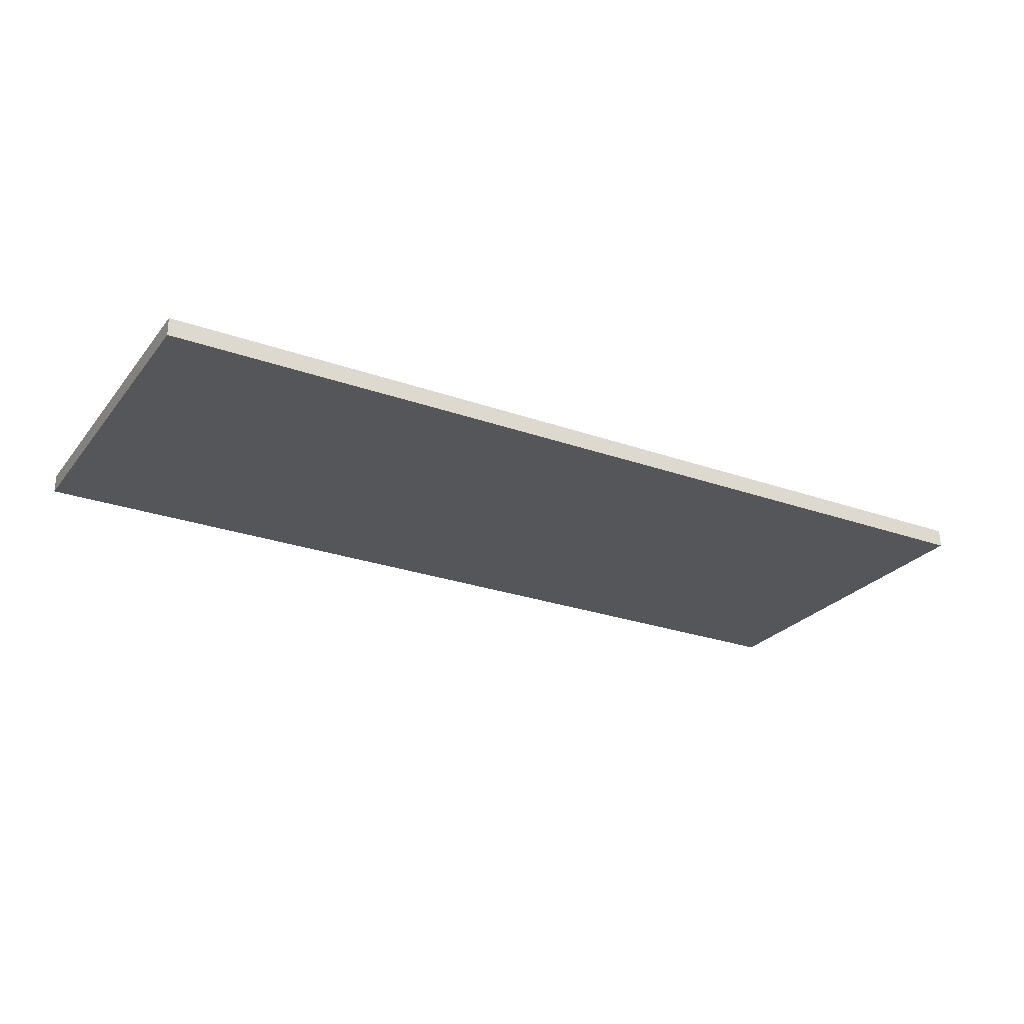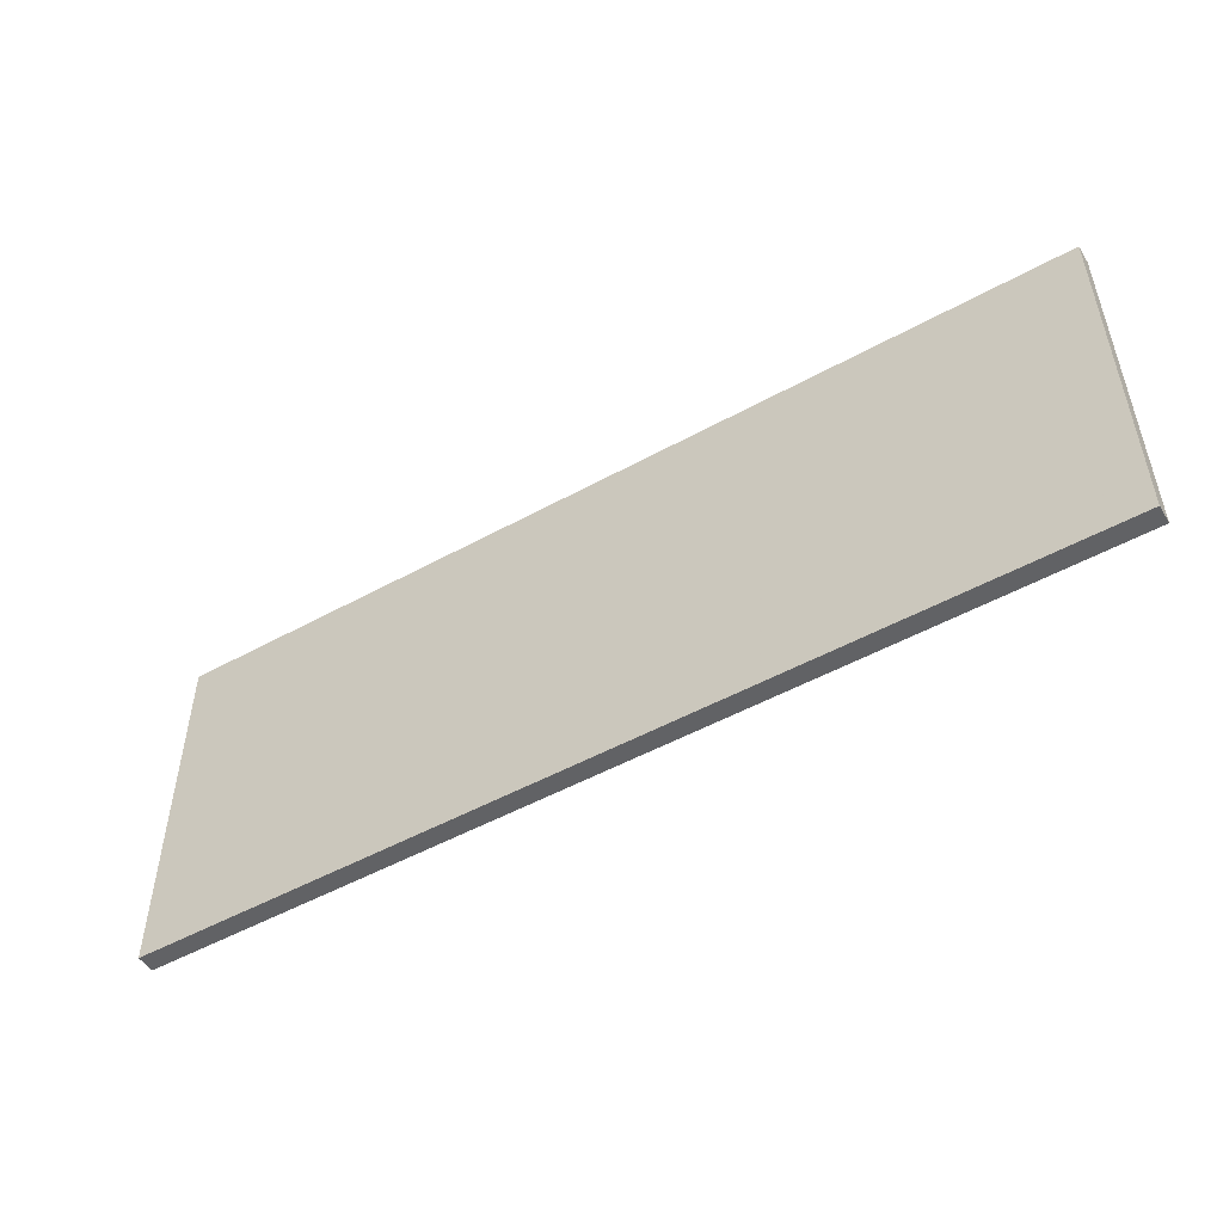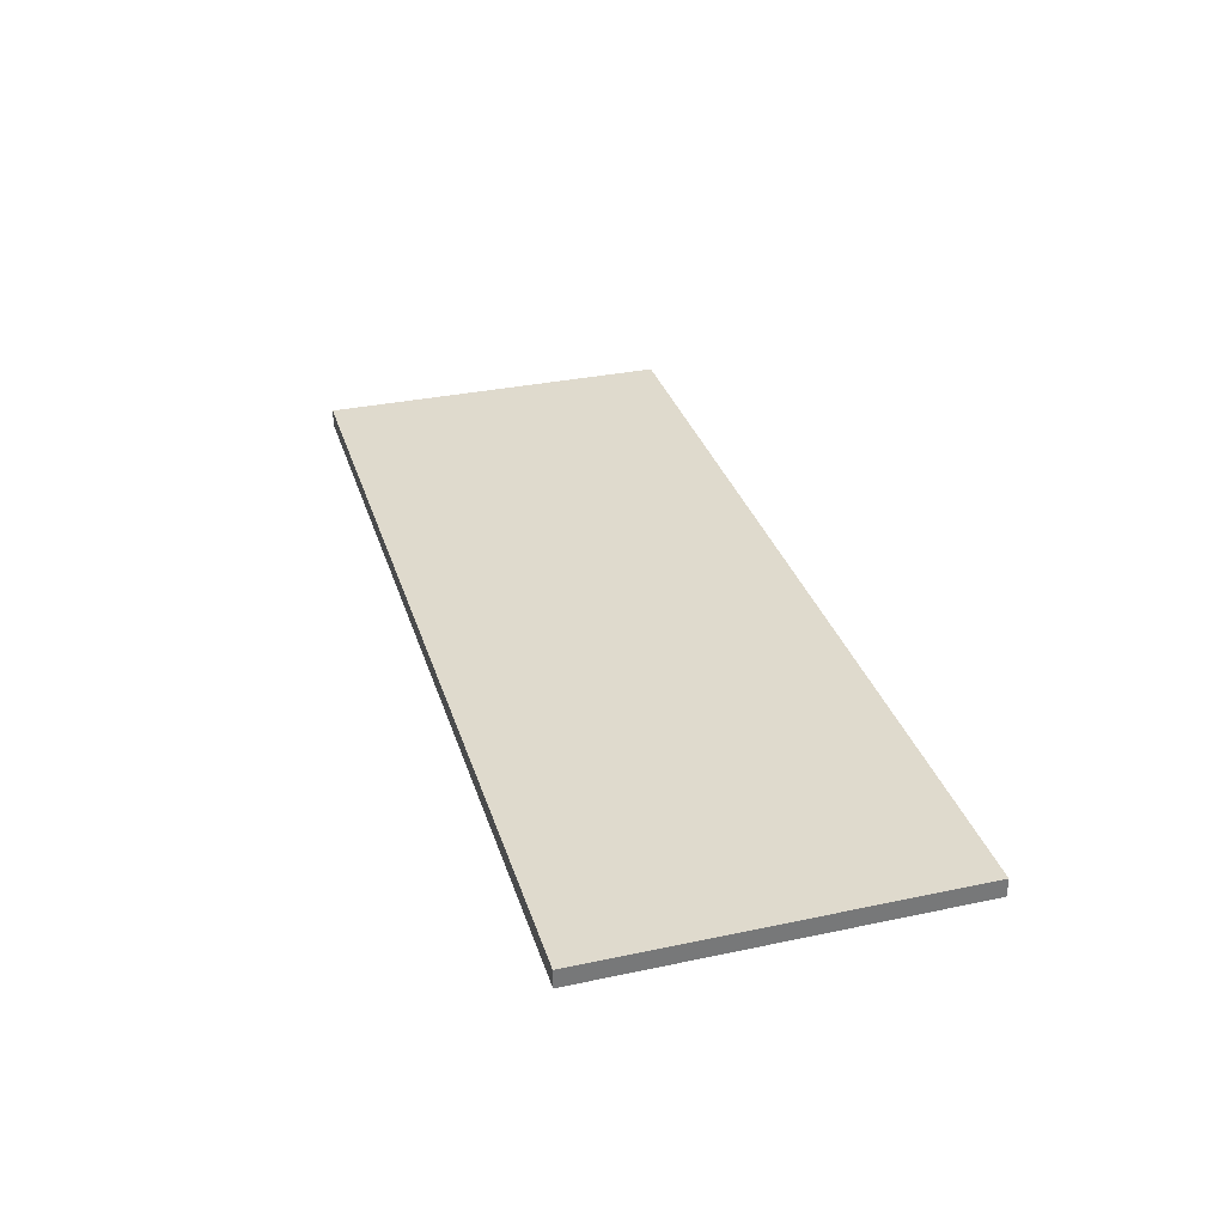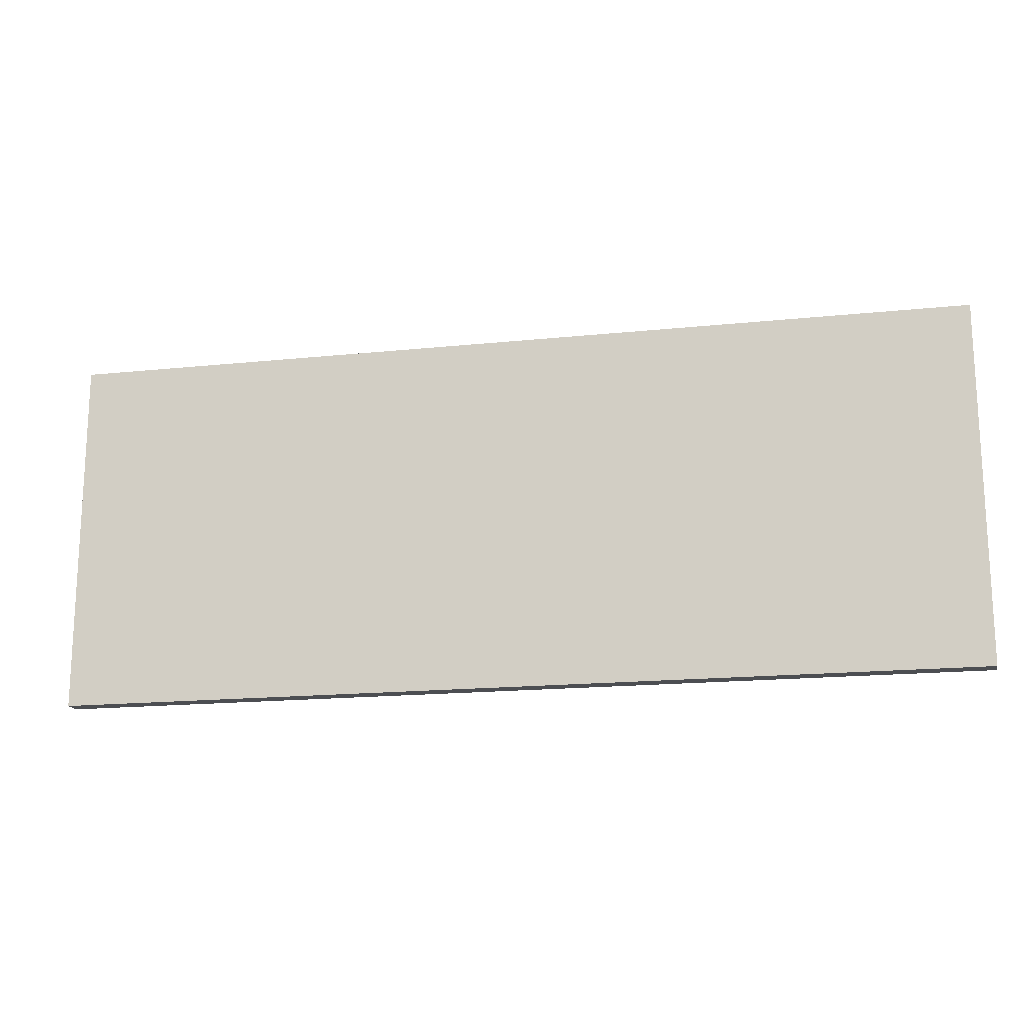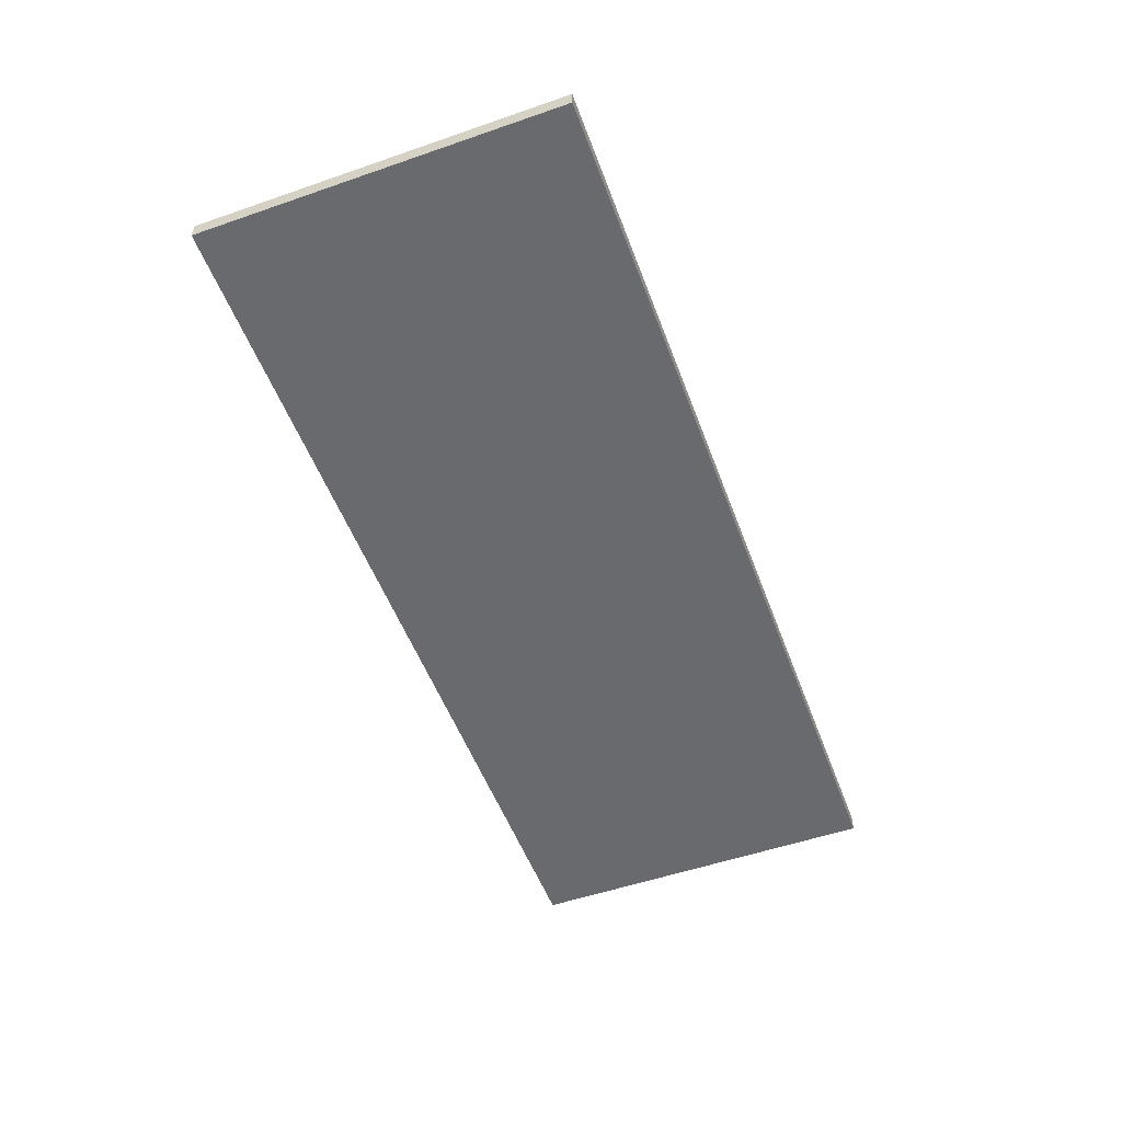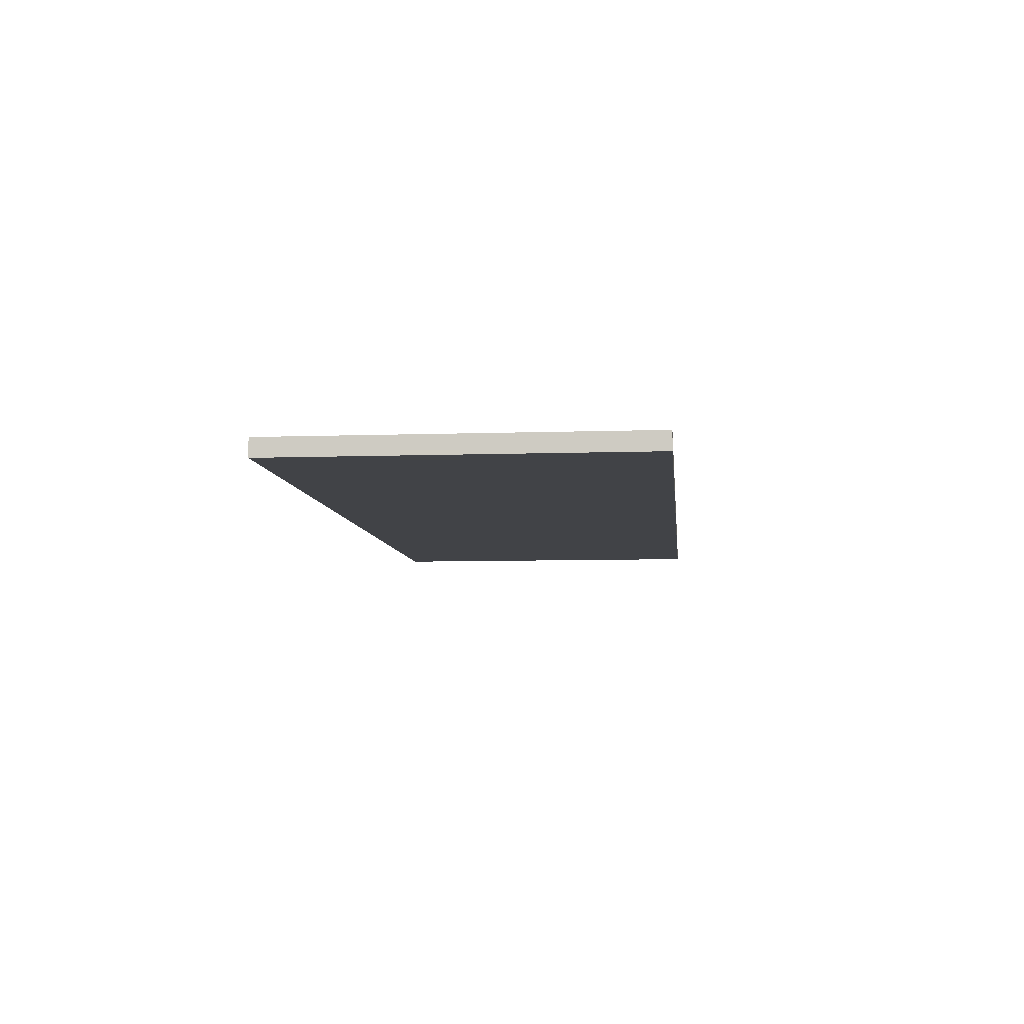
<metadata>
{"format":"obj","ext":"obj","renderer":"f3d","projection":"perspective","resolution":1024,"background":"white","views":[{"elev":-26.1,"azim":-29.4,"up":"+Z"},{"elev":-50.6,"azim":-148.9,"up":"+Y"},{"elev":32.7,"azim":-106.4,"up":"+Z"},{"elev":-17.0,"azim":-168.1,"up":"+Y"},{"elev":-53.1,"azim":110.3,"up":"+Z"},{"elev":-7.2,"azim":95.7,"up":"+Z"}]}
</metadata>
<code>
v -25.5 -5 45
v 25.5 -5 45
v -25.5 15 45
v 25.5 15 45
v -25.5 -5 46
v 25.5 -5 46
v -25.5 15 46
v 25.5 15 46
f 1 3 4
f 4 2 1
f 5 6 8
f 8 7 5
f 1 2 6
f 6 5 1
f 2 4 8
f 8 6 2
f 4 3 7
f 7 8 4
f 3 1 5
f 5 7 3

</code>
